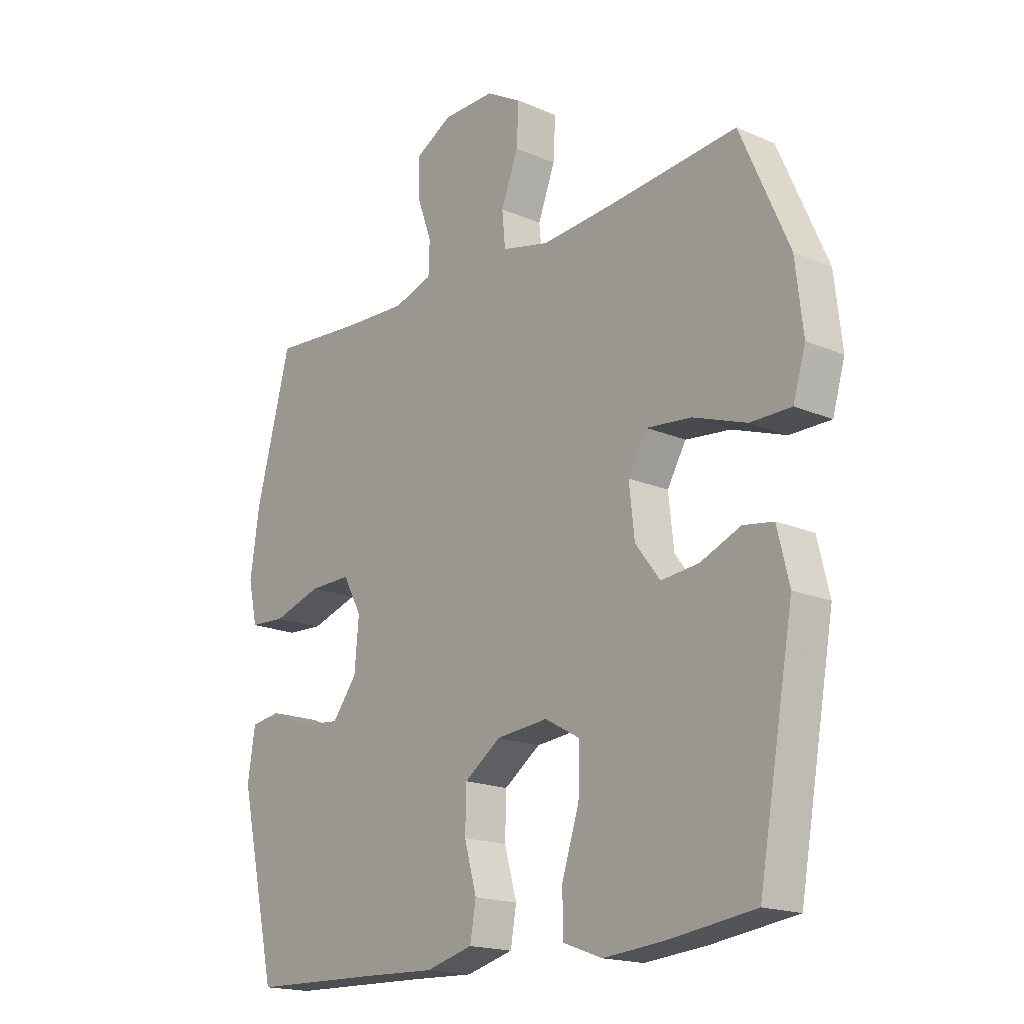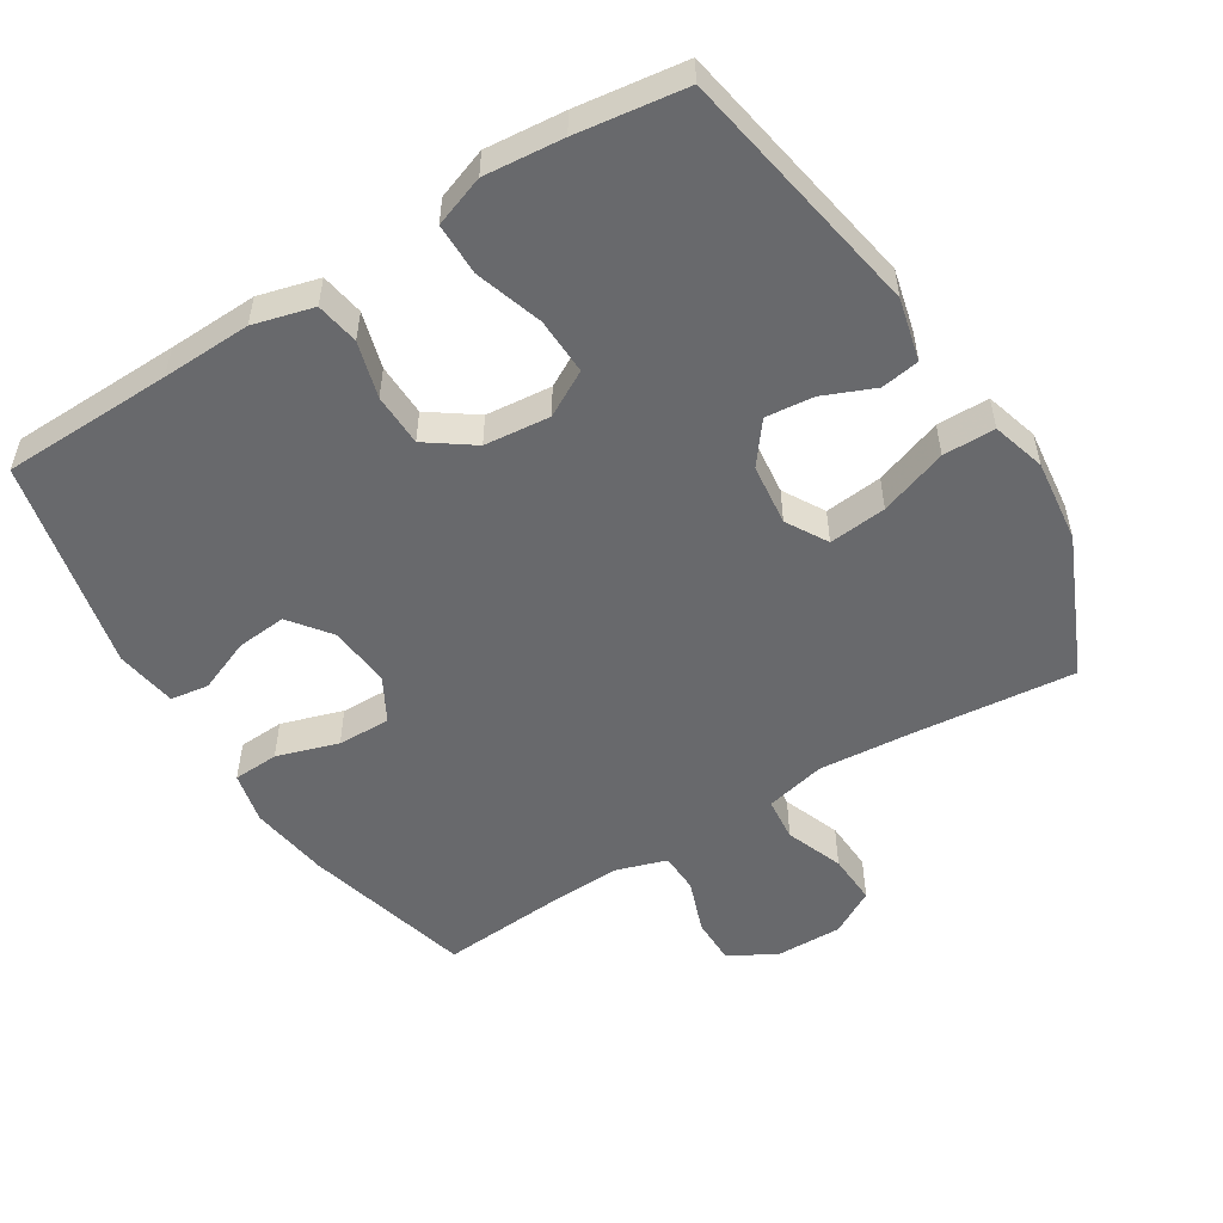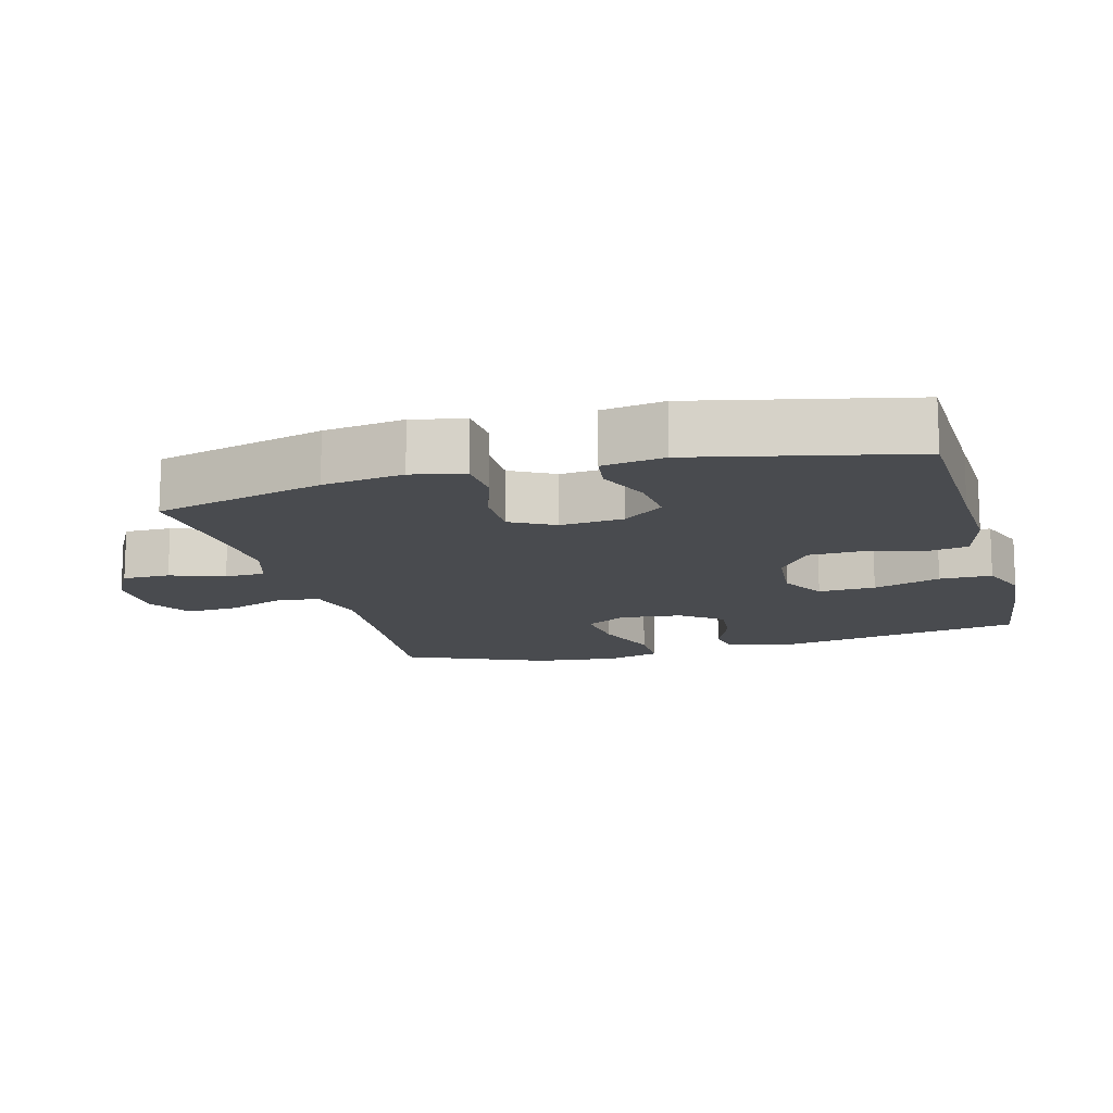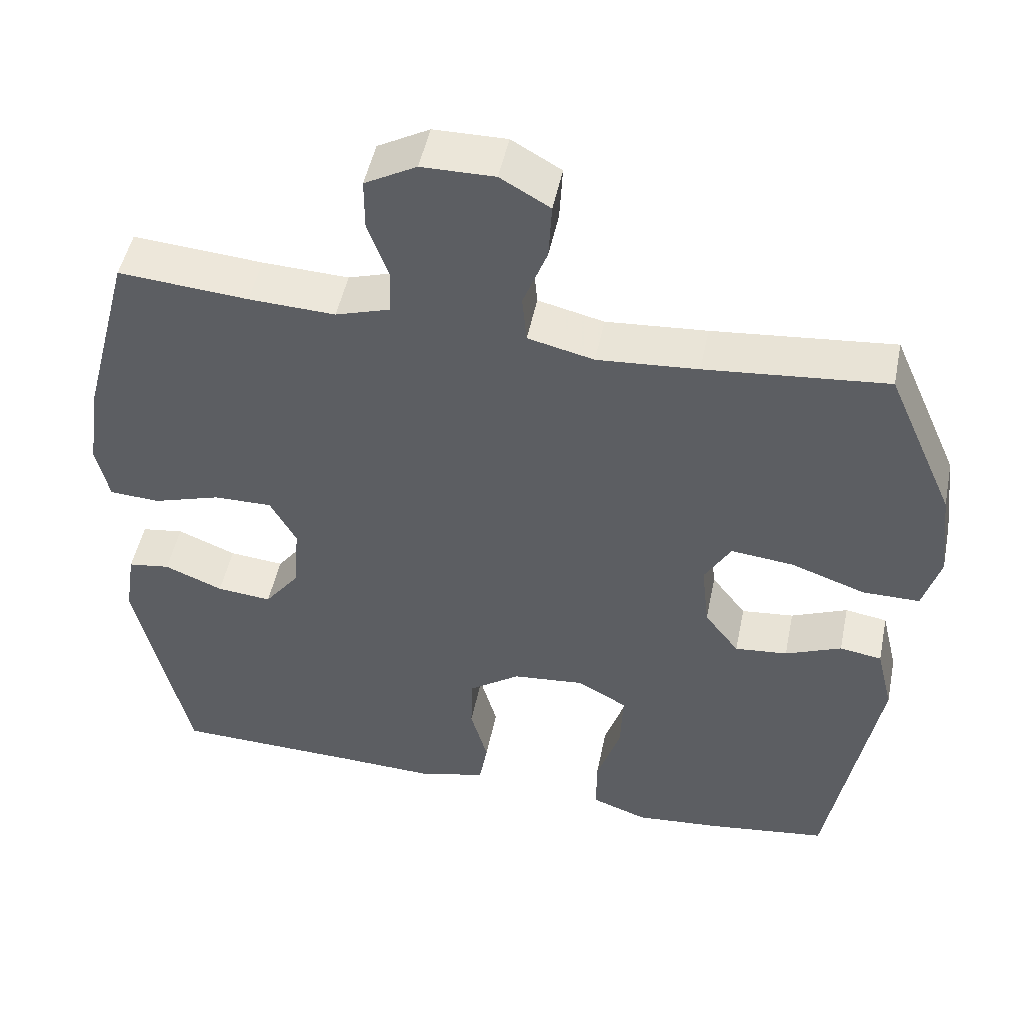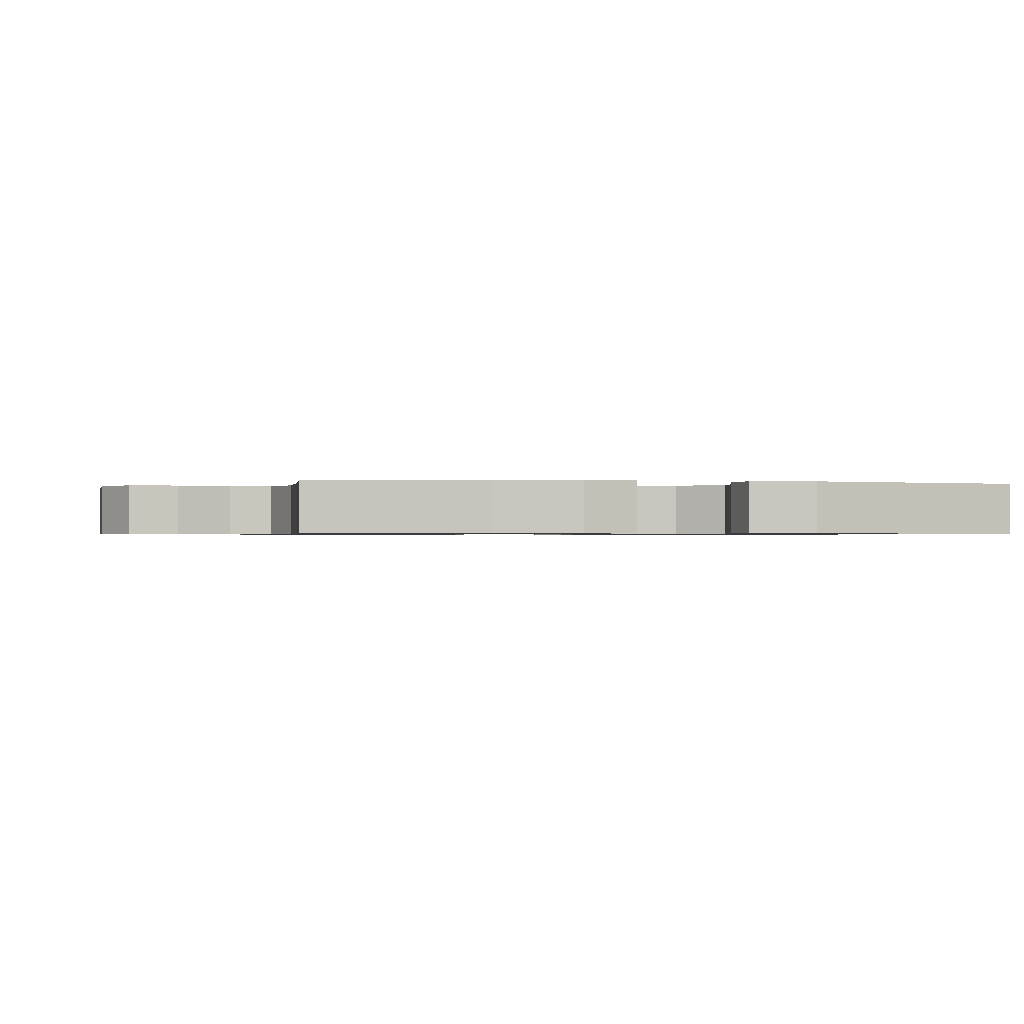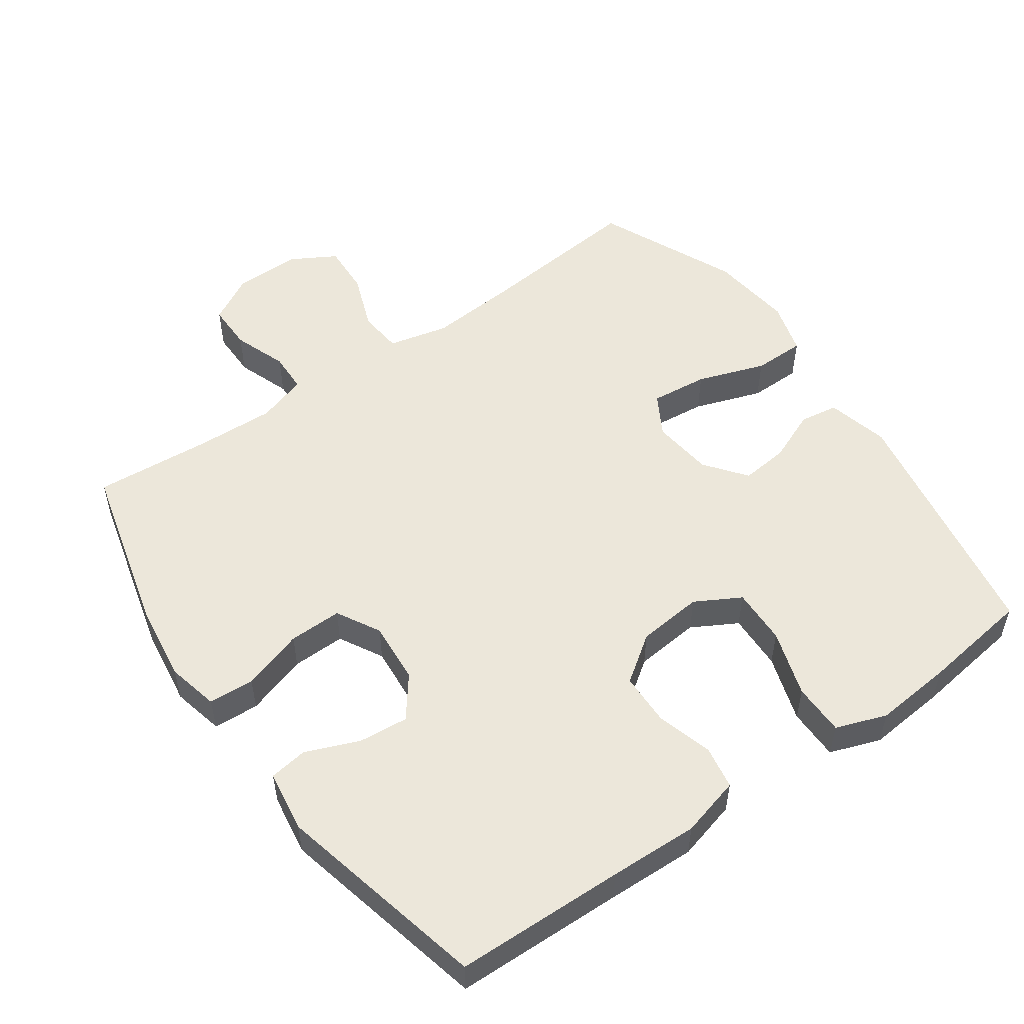
<metadata>
{"format":"obj","ext":"obj","renderer":"f3d","projection":"perspective","resolution":1024,"background":"white","views":[{"elev":-17.9,"azim":-130.1,"up":"+Z"},{"elev":-52.8,"azim":-148.3,"up":"+Y"},{"elev":-13.7,"azim":105.4,"up":"+Y"},{"elev":48.9,"azim":-168.5,"up":"+Z"},{"elev":-0.7,"azim":78.3,"up":"+Y"},{"elev":53.1,"azim":144.6,"up":"+Y"}]}
</metadata>
<code>
v 0.5 0.07 0.5
v 0.565 0.07 0.253
v 0.582 0.07 0.136
v 0.565 0.07 0.06
v 0.498 0.07 0.056
v 0.408 0.07 0.084
v 0.33 0.07 0.085
v 0.295 0.07 0.021
v 0.303 0.07 -0.07
v 0.349 0.07 -0.13
v 0.422 0.07 -0.123
v 0.5 0.07 -0.091
v 0.556 0.07 -0.099
v 0.57 0.07 -0.189
v 0.5 0.07 -0.5
v 0.251 0.07 -0.507
v 0.121 0.07 -0.512
v 0.033 0.07 -0.489
v 0.022 0.07 -0.426
v 0.045 0.07 -0.344
v 0.043 0.07 -0.267
v -0.025 0.07 -0.219
v -0.121 0.07 -0.21
v -0.187 0.07 -0.247
v -0.184 0.07 -0.33
v -0.152 0.07 -0.428
v -0.152 0.07 -0.504
v -0.226 0.07 -0.531
v -0.341 0.07 -0.521
v -0.5 0.07 -0.5
v -0.566 0.07 -0.133
v -0.544 0.07 -0.042
v -0.488 0.07 -0.033
v -0.413 0.07 -0.064
v -0.343 0.07 -0.071
v -0.297 0.07 -0.011
v -0.287 0.07 0.079
v -0.322 0.07 0.139
v -0.406 0.07 0.13
v -0.505 0.07 0.095
v -0.581 0.07 0.095
v -0.604 0.07 0.173
v -0.59 0.07 0.295
v -0.5 0.07 0.5
v -0.259 0.07 0.477
v -0.125 0.07 0.467
v -0.037 0.07 0.488
v -0.031 0.07 0.552
v -0.063 0.07 0.636
v -0.067 0.07 0.711
v -0.001 0.07 0.749
v 0.096 0.07 0.748
v 0.165 0.07 0.71
v 0.165 0.07 0.641
v 0.137 0.07 0.563
v 0.139 0.07 0.504
v 0.212 0.07 0.481
v 0.327 0.07 0.486
v 0.5 0 0.5
v 0.565 0 0.253
v 0.582 0 0.136
v 0.565 0 0.06
v 0.498 0 0.056
v 0.408 0 0.084
v 0.33 0 0.085
v 0.295 0 0.021
v 0.303 0 -0.07
v 0.349 0 -0.13
v 0.422 0 -0.123
v 0.5 0 -0.091
v 0.556 0 -0.099
v 0.57 0 -0.189
v 0.5 0 -0.5
v 0.251 0 -0.507
v 0.121 0 -0.512
v 0.033 0 -0.489
v 0.022 0 -0.426
v 0.045 0 -0.344
v 0.043 0 -0.267
v -0.025 0 -0.219
v -0.121 0 -0.21
v -0.187 0 -0.247
v -0.184 0 -0.33
v -0.152 0 -0.428
v -0.152 0 -0.504
v -0.226 0 -0.531
v -0.341 0 -0.521
v -0.5 0 -0.5
v -0.566 0 -0.133
v -0.544 0 -0.042
v -0.488 0 -0.033
v -0.413 0 -0.064
v -0.343 0 -0.071
v -0.297 0 -0.011
v -0.287 0 0.079
v -0.322 0 0.139
v -0.406 0 0.13
v -0.505 0 0.095
v -0.581 0 0.095
v -0.604 0 0.173
v -0.59 0 0.295
v -0.5 0 0.5
v -0.259 0 0.477
v -0.125 0 0.467
v -0.037 0 0.488
v -0.031 0 0.552
v -0.063 0 0.636
v -0.067 0 0.711
v -0.001 0 0.749
v 0.096 0 0.748
v 0.165 0 0.71
v 0.165 0 0.641
v 0.137 0 0.563
v 0.139 0 0.504
v 0.212 0 0.481
v 0.327 0 0.486
f 52 53 54 55
f 52 55 56
f 51 52 56
f 48 49 50 51
f 47 48 51 56
f 46 47 56 57
f 42 43 44 45
f 42 45 46
f 39 40 41 42
f 38 39 42 46
f 37 38 46 57
f 31 32 33 34
f 31 34 35
f 30 31 35
f 29 30 35 36
f 25 26 27 28
f 24 25 28 29
f 17 18 19 20
f 16 17 20 21
f 15 16 21
f 14 15 21 22
f 11 12 13 14
f 10 11 14 22
f 3 4 5 6
f 3 6 7
f 58 1 2 3
f 58 3 7
f 57 58 7 8
f 37 57 8 9
f 24 29 36 37
f 23 24 37
f 22 23 37
f 9 10 22 37
f 113 112 111 110
f 114 113 110
f 114 110 109
f 109 108 107 106
f 114 109 106 105
f 115 114 105 104
f 103 102 101 100
f 104 103 100
f 100 99 98 97
f 104 100 97 96
f 115 104 96 95
f 92 91 90 89
f 93 92 89
f 93 89 88
f 94 93 88 87
f 86 85 84 83
f 87 86 83 82
f 78 77 76 75
f 79 78 75 74
f 79 74 73
f 80 79 73 72
f 72 71 70 69
f 80 72 69 68
f 64 63 62 61
f 65 64 61
f 61 60 59 116
f 65 61 116
f 66 65 116 115
f 67 66 115 95
f 95 94 87 82
f 95 82 81
f 95 81 80
f 95 80 68 67
f 1 59 60 2
f 2 60 61 3
f 3 61 62 4
f 4 62 63 5
f 5 63 64 6
f 6 64 65 7
f 7 65 66 8
f 8 66 67 9
f 9 67 68 10
f 10 68 69 11
f 11 69 70 12
f 12 70 71 13
f 13 71 72 14
f 14 72 73 15
f 15 73 74 16
f 16 74 75 17
f 17 75 76 18
f 18 76 77 19
f 19 77 78 20
f 20 78 79 21
f 21 79 80 22
f 22 80 81 23
f 23 81 82 24
f 24 82 83 25
f 25 83 84 26
f 26 84 85 27
f 27 85 86 28
f 28 86 87 29
f 29 87 88 30
f 30 88 89 31
f 31 89 90 32
f 32 90 91 33
f 33 91 92 34
f 34 92 93 35
f 35 93 94 36
f 36 94 95 37
f 37 95 96 38
f 38 96 97 39
f 39 97 98 40
f 40 98 99 41
f 41 99 100 42
f 42 100 101 43
f 43 101 102 44
f 44 102 103 45
f 45 103 104 46
f 46 104 105 47
f 47 105 106 48
f 48 106 107 49
f 49 107 108 50
f 50 108 109 51
f 51 109 110 52
f 52 110 111 53
f 53 111 112 54
f 54 112 113 55
f 55 113 114 56
f 56 114 115 57
f 57 115 116 58
f 58 116 59 1

</code>
